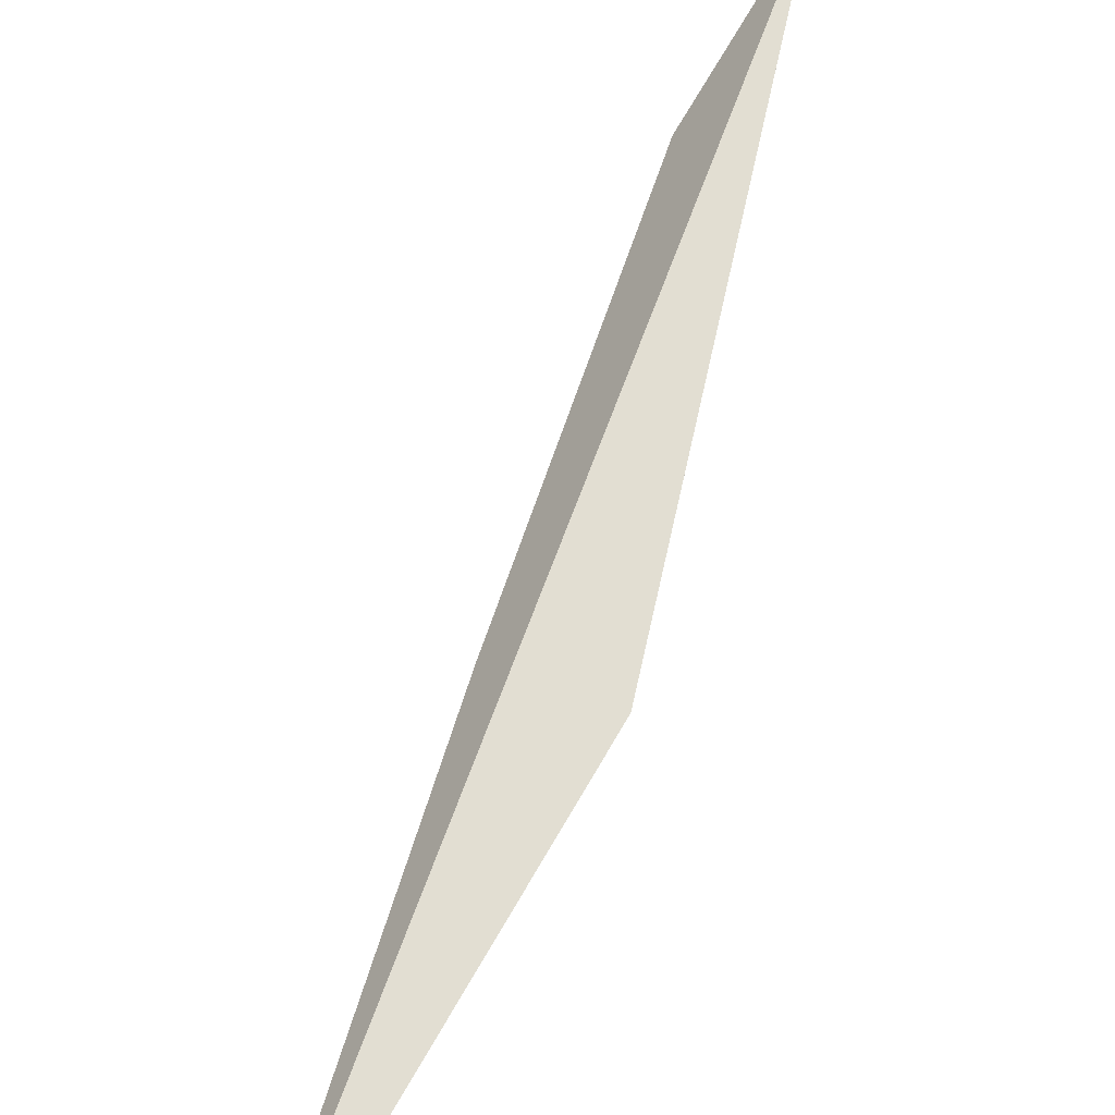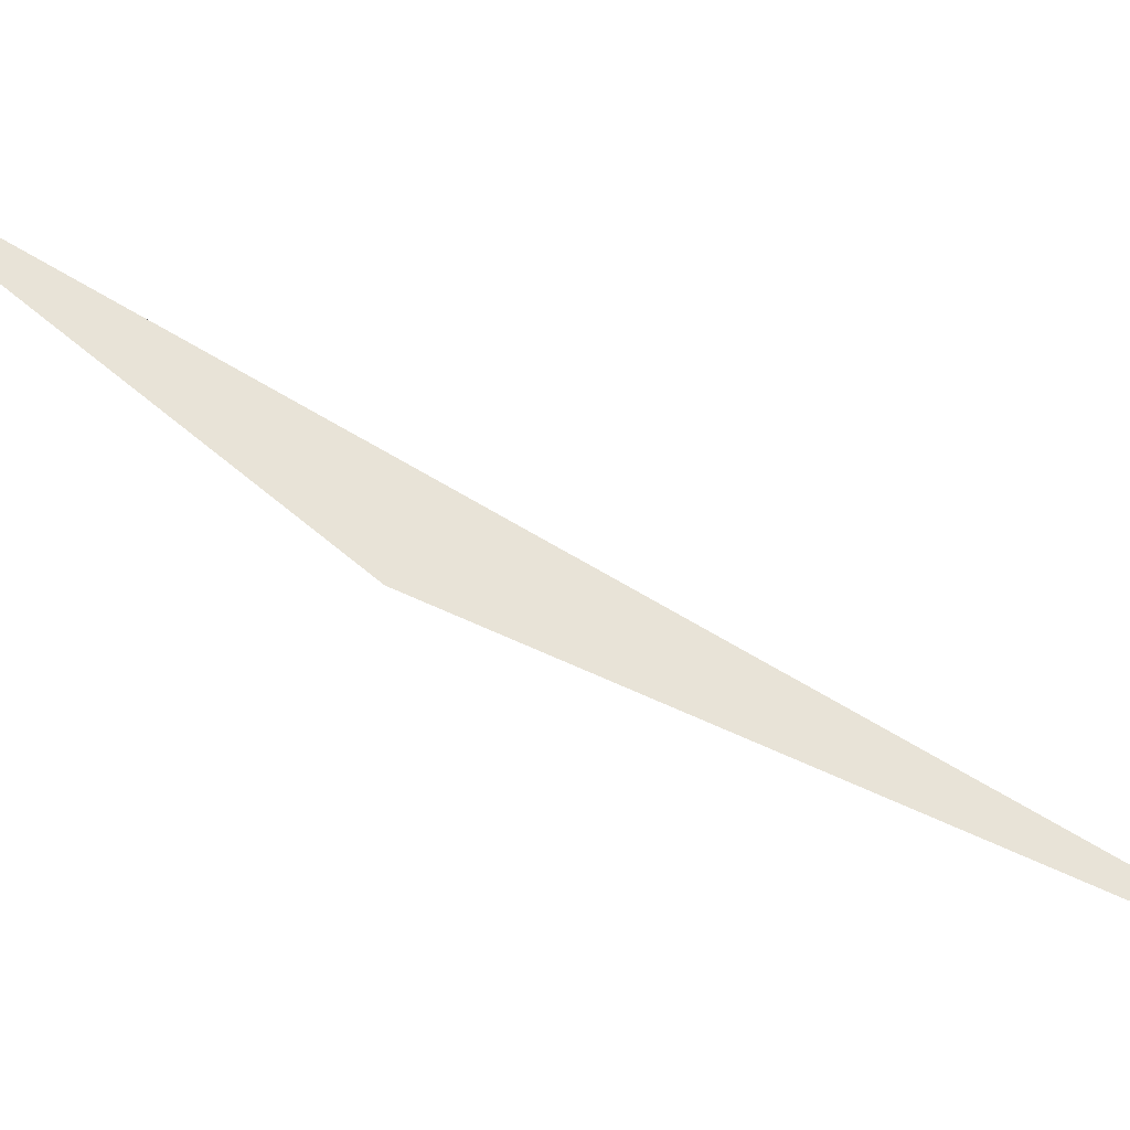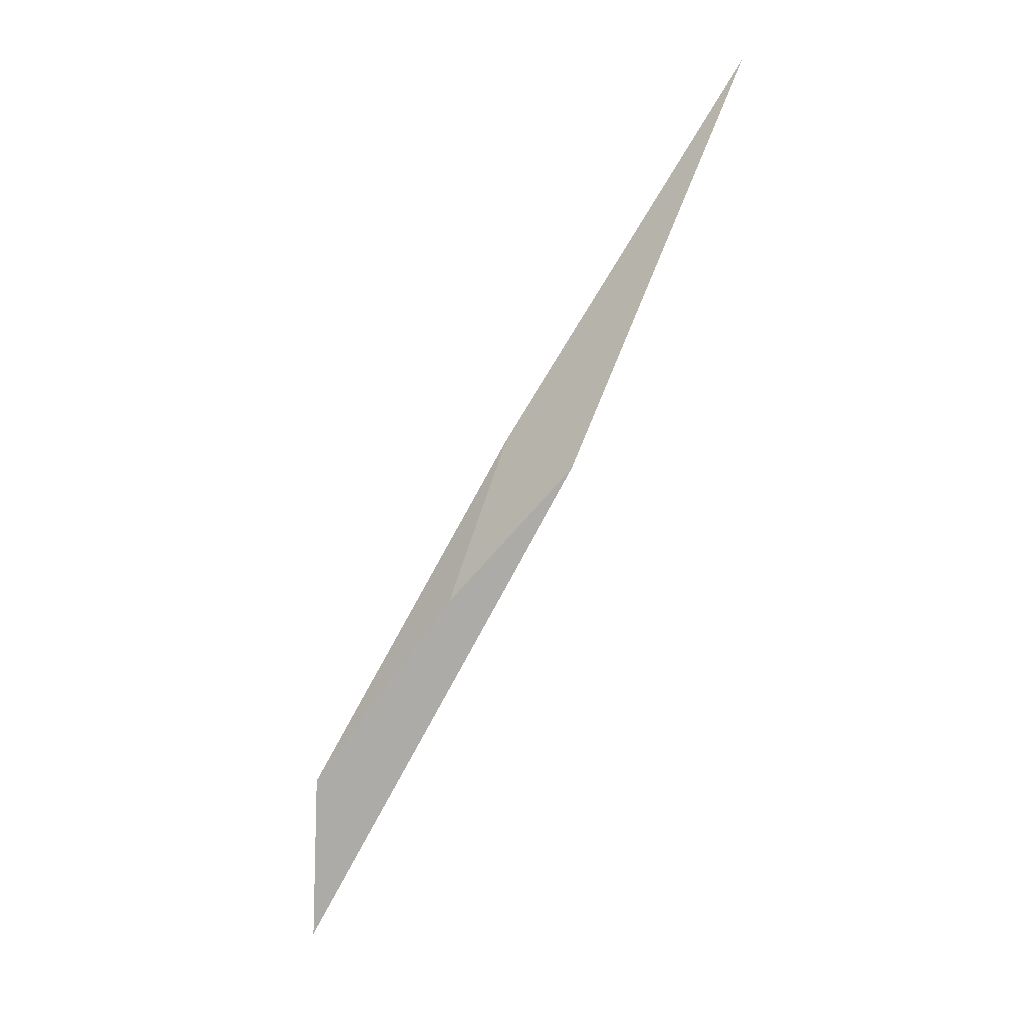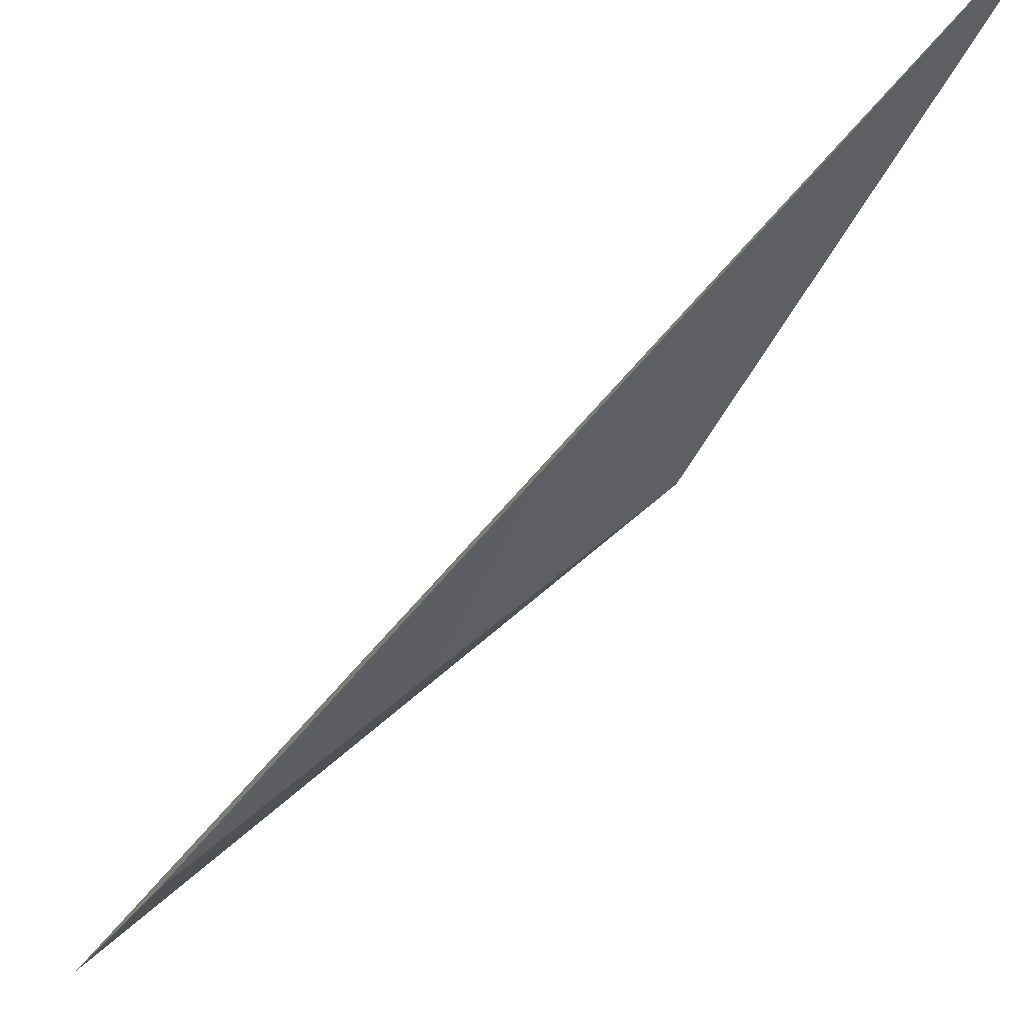
<metadata>
{"format":"obj","ext":"obj","renderer":"f3d","projection":"perspective","resolution":1024,"background":"white","views":[{"elev":70.3,"azim":44.9,"up":"+Y"},{"elev":42.1,"azim":144.1,"up":"+Y"},{"elev":-5.0,"azim":55.1,"up":"+Z"},{"elev":-34.8,"azim":-10.9,"up":"+Y"}]}
</metadata>
<code>
o WoodenBrokenPlanks_461
v -102.7 39.01 -102.4
v -106.6 37.16 -107.3
v -107.7 37.69 -111.7
v -99.43 40.75 -98.91
v -101.7 40.2 -97.96
v -96.12 43.95 -88.1
f 1 2 3 4
f 2 1 5
f 2 5 6 3
f 5 1 4 6
f 4 3 6

</code>
